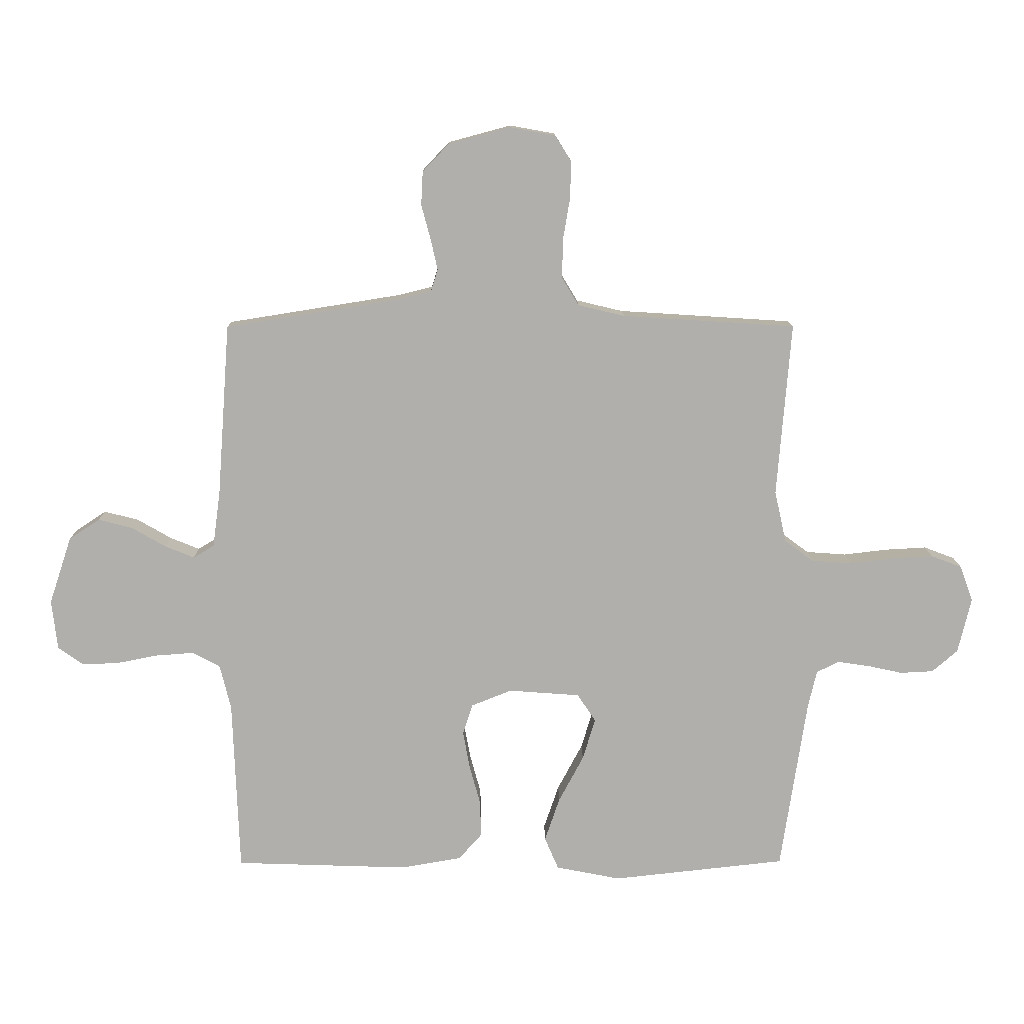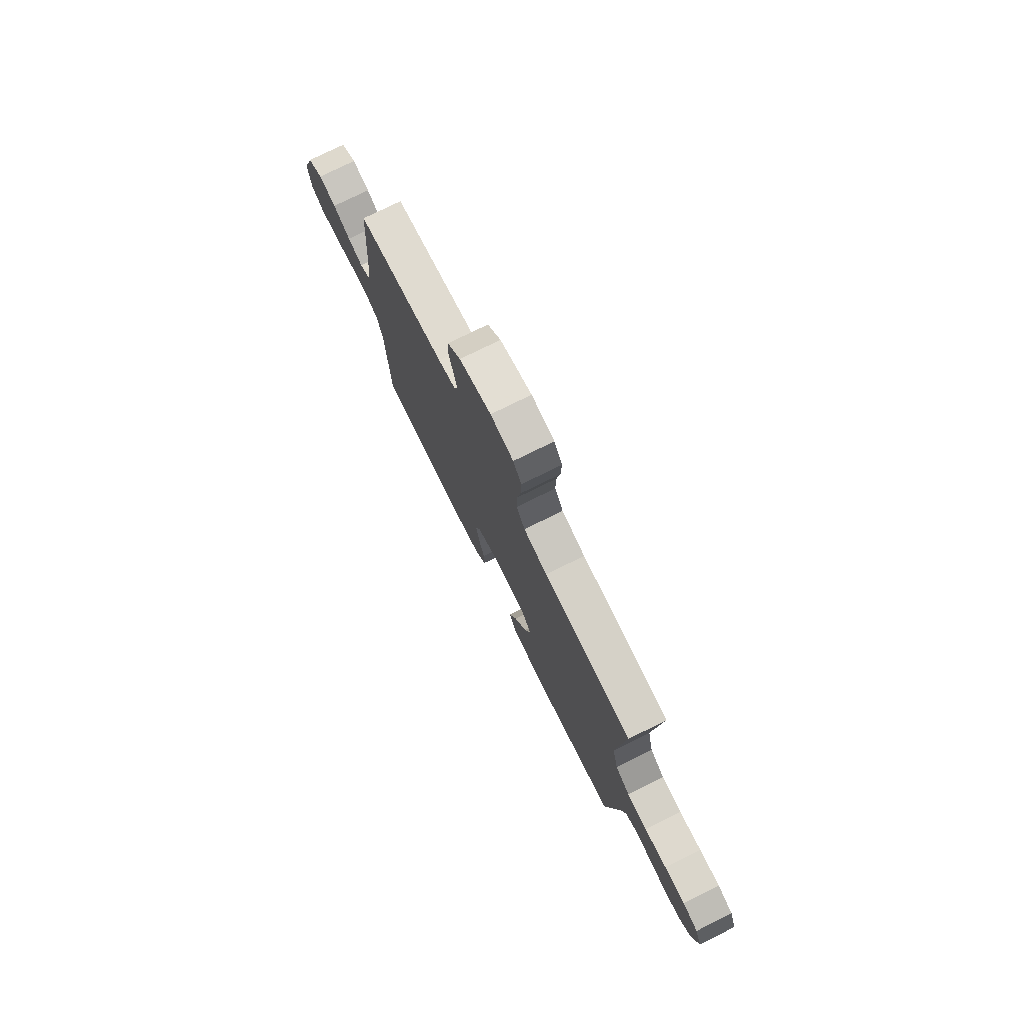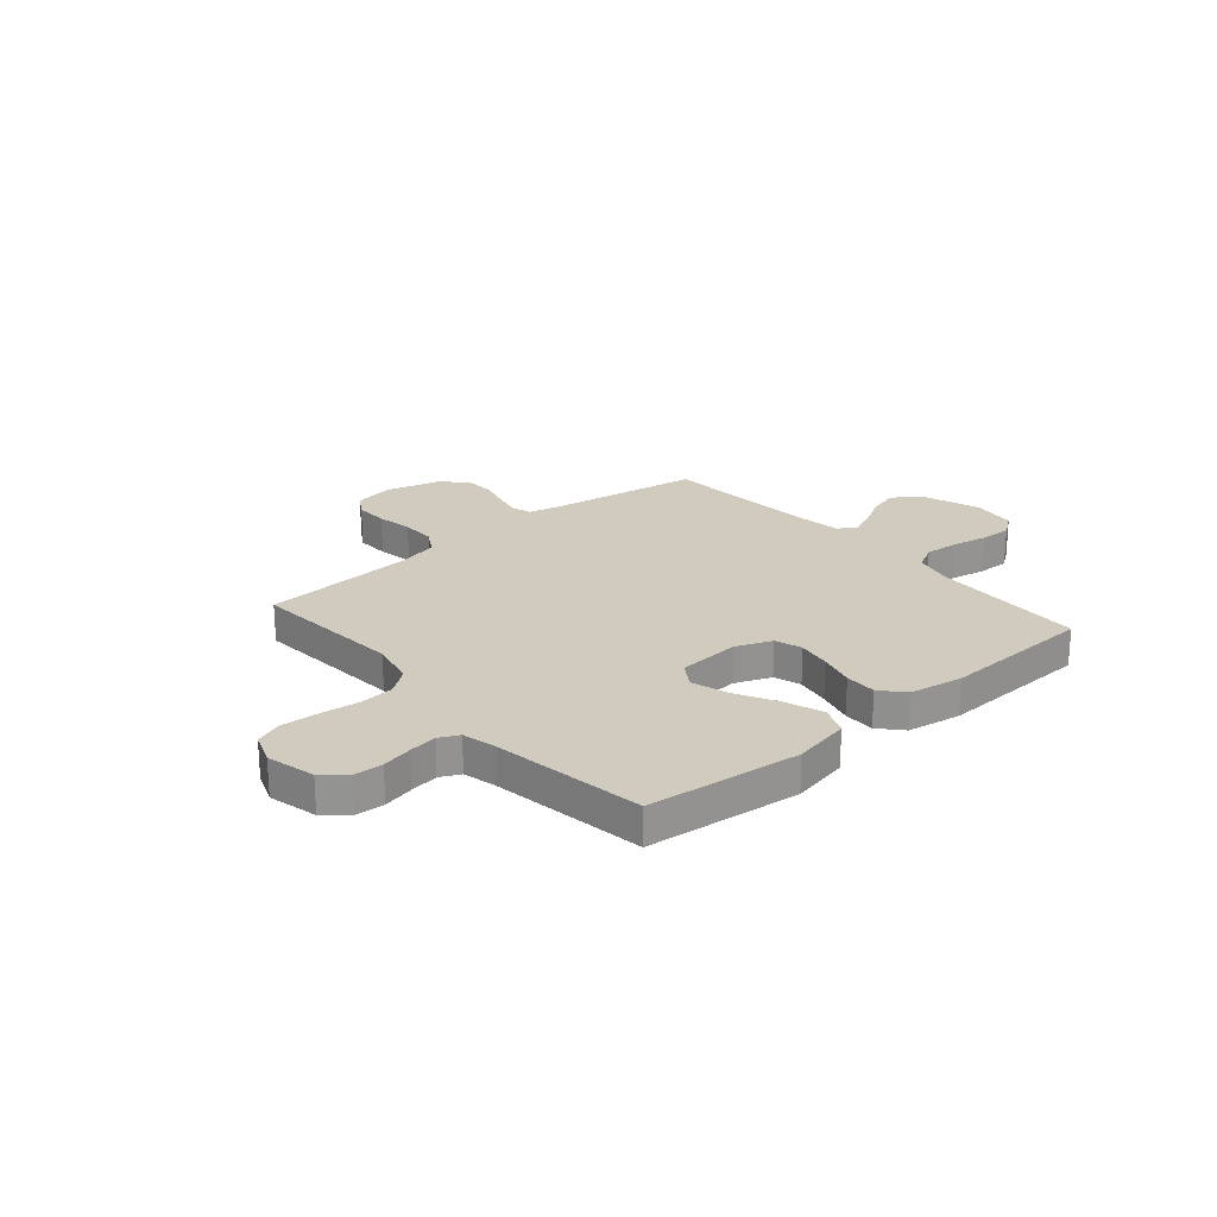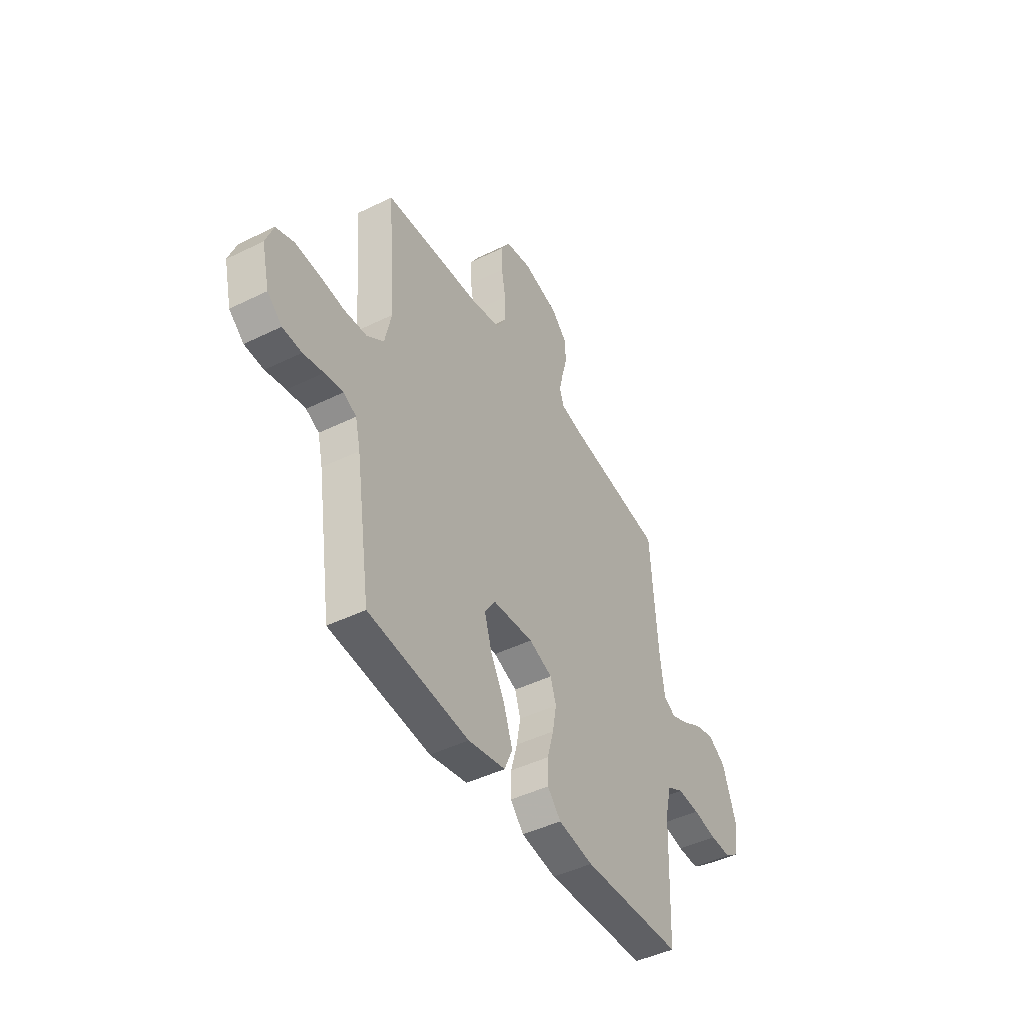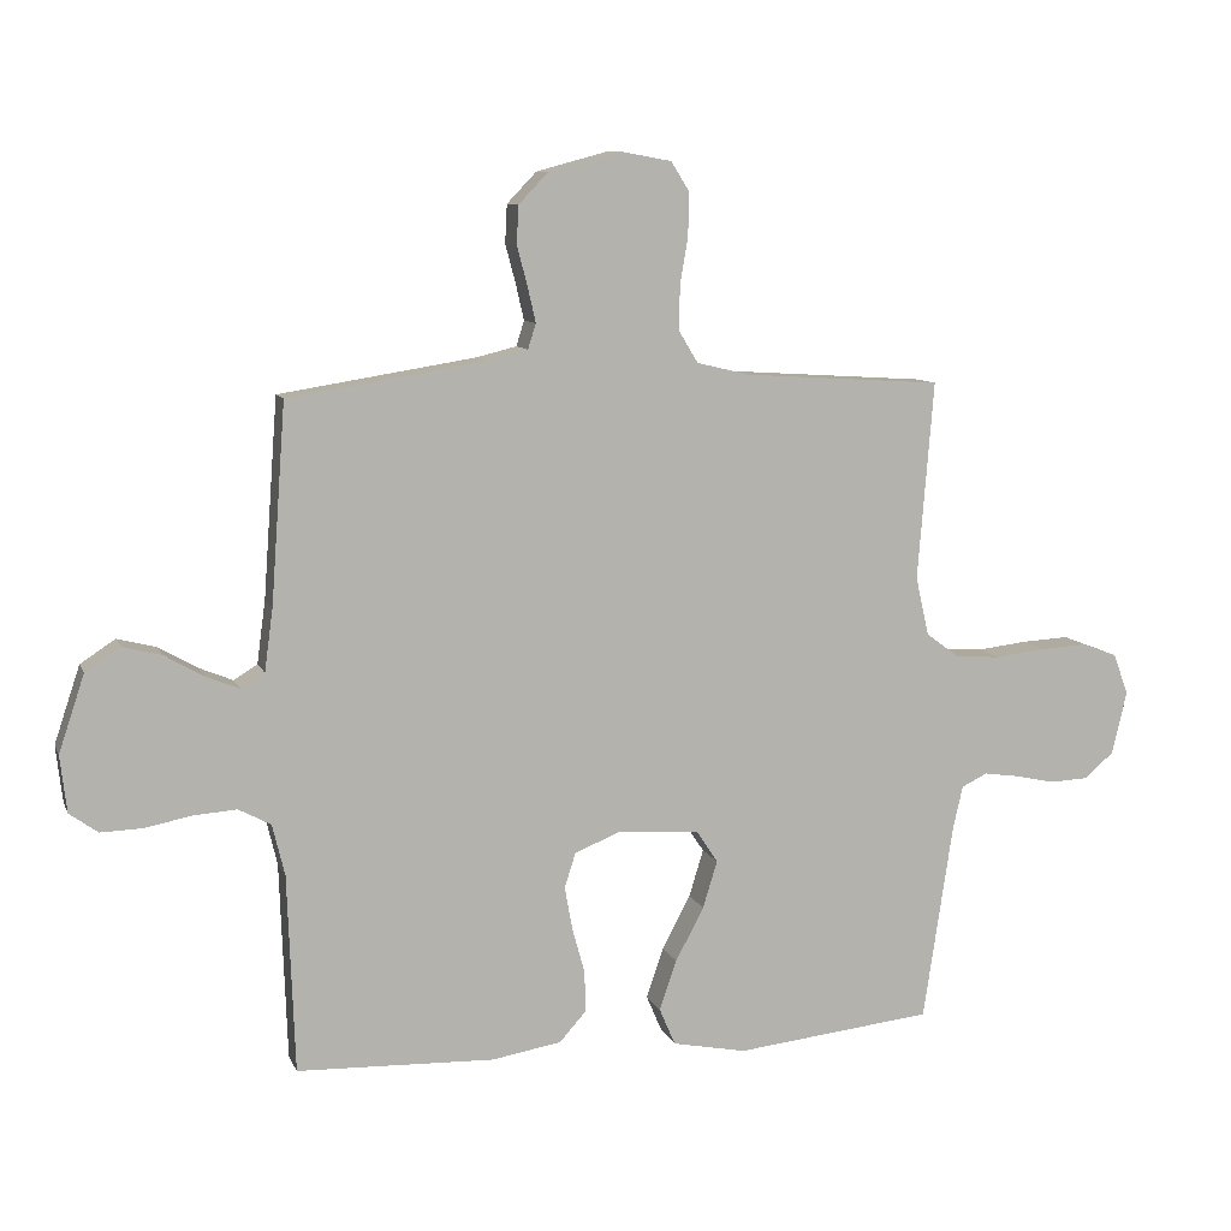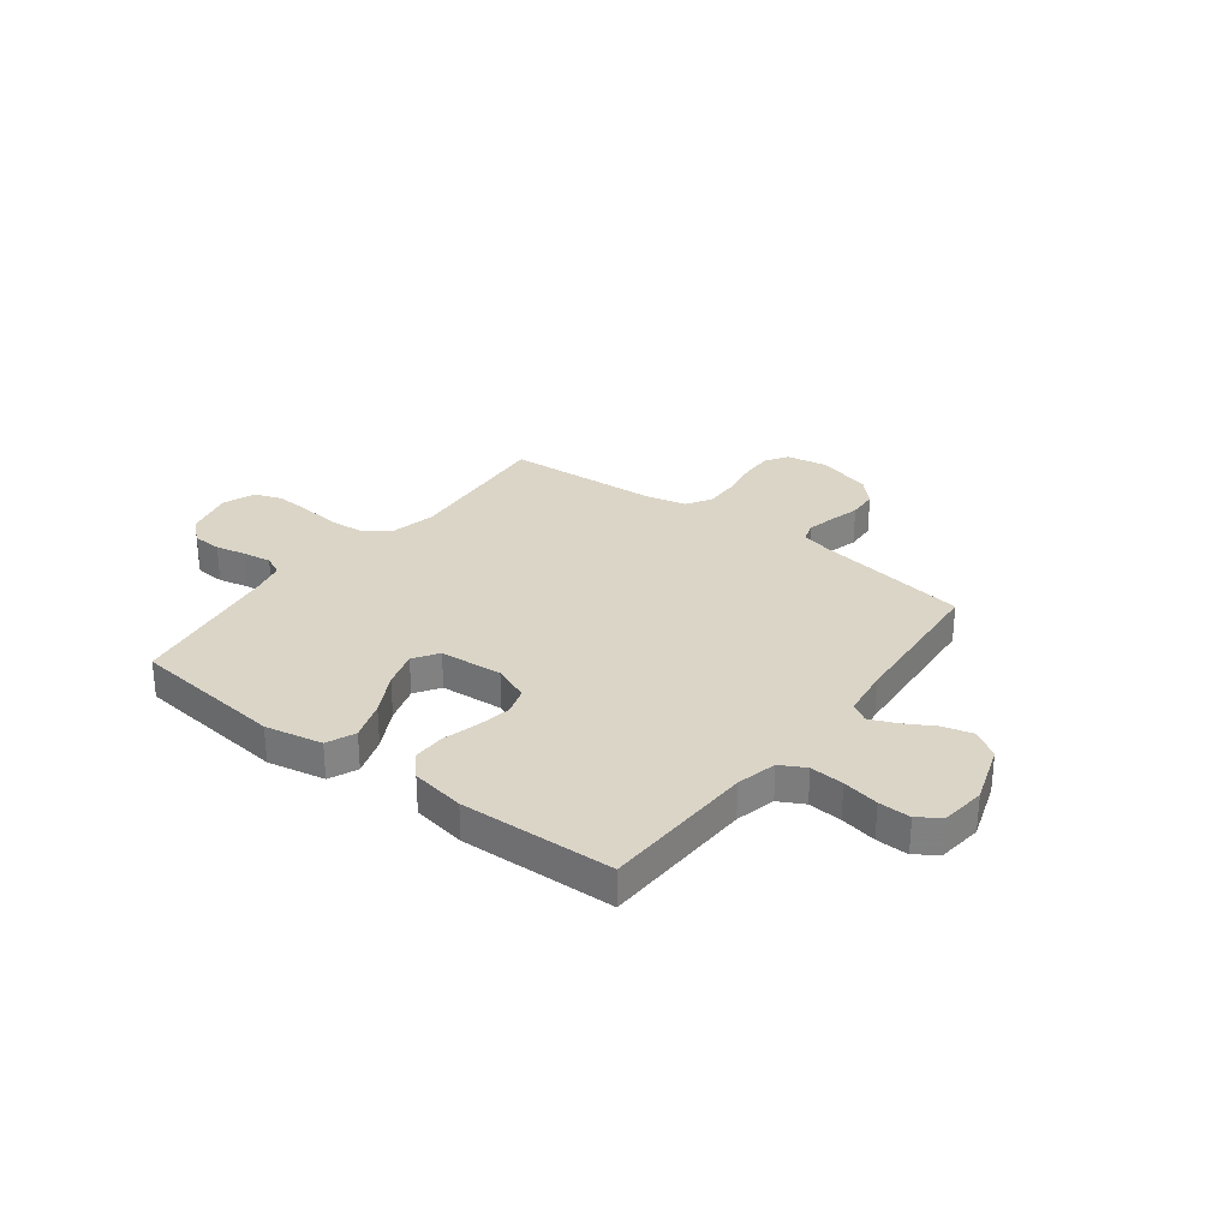
<metadata>
{"format":"obj","ext":"obj","renderer":"f3d","projection":"perspective","resolution":1024,"background":"white","views":[{"elev":12.0,"azim":-0.5,"up":"+Z"},{"elev":76.5,"azim":63.7,"up":"+Z"},{"elev":23.4,"azim":139.3,"up":"+Y"},{"elev":-45.2,"azim":119.6,"up":"+Z"},{"elev":9.4,"azim":-16.1,"up":"+Z"},{"elev":29.6,"azim":-142.8,"up":"+Y"}]}
</metadata>
<code>
v 0.5 0.07 -0.5
v 0.2 0.07 -0.533
v 0.088 0.07 -0.511
v 0.064 0.07 -0.455
v 0.09 0.07 -0.379
v 0.133 0.07 -0.298
v 0.155 0.07 -0.226
v 0.123 0.07 -0.178
v 0 0.07 -0.169
v -0.07 0.07 -0.197
v -0.087 0.07 -0.25
v -0.075 0.07 -0.316
v -0.056 0.07 -0.385
v -0.055 0.07 -0.447
v -0.095 0.07 -0.492
v -0.2 0.07 -0.51
v -0.5 0.07 -0.5
v -0.511 0.07 -0.2
v -0.53 0.07 -0.122
v -0.579 0.07 -0.096
v -0.645 0.07 -0.101
v -0.716 0.07 -0.115
v -0.779 0.07 -0.117
v -0.822 0.07 -0.086
v -0.832 0.07 0
v -0.793 0.07 0.117
v -0.74 0.07 0.152
v -0.681 0.07 0.137
v -0.622 0.07 0.103
v -0.571 0.07 0.082
v -0.535 0.07 0.104
v -0.522 0.07 0.2
v -0.5 0.07 0.5
v -0.2 0.07 0.548
v -0.14 0.07 0.563
v -0.128 0.07 0.601
v -0.14 0.07 0.654
v -0.156 0.07 0.714
v -0.153 0.07 0.772
v -0.108 0.07 0.819
v 0 0.07 0.848
v 0.078 0.07 0.834
v 0.106 0.07 0.789
v 0.104 0.07 0.724
v 0.092 0.07 0.653
v 0.091 0.07 0.586
v 0.12 0.07 0.538
v 0.2 0.07 0.519
v 0.5 0.07 0.5
v 0.476 0.07 0.2
v 0.496 0.07 0.111
v 0.546 0.07 0.074
v 0.615 0.07 0.069
v 0.691 0.07 0.078
v 0.762 0.07 0.082
v 0.815 0.07 0.062
v 0.838 0.07 0
v 0.815 0.07 -0.096
v 0.771 0.07 -0.134
v 0.714 0.07 -0.137
v 0.654 0.07 -0.124
v 0.599 0.07 -0.116
v 0.56 0.07 -0.135
v 0.545 0.07 -0.2
v 0.5 0 -0.5
v 0.2 0 -0.533
v 0.088 0 -0.511
v 0.064 0 -0.455
v 0.09 0 -0.379
v 0.133 0 -0.298
v 0.155 0 -0.226
v 0.123 0 -0.178
v 0 0 -0.169
v -0.07 0 -0.197
v -0.087 0 -0.25
v -0.075 0 -0.316
v -0.056 0 -0.385
v -0.055 0 -0.447
v -0.095 0 -0.492
v -0.2 0 -0.51
v -0.5 0 -0.5
v -0.511 0 -0.2
v -0.53 0 -0.122
v -0.579 0 -0.096
v -0.645 0 -0.101
v -0.716 0 -0.115
v -0.779 0 -0.117
v -0.822 0 -0.086
v -0.832 0 0
v -0.793 0 0.117
v -0.74 0 0.152
v -0.681 0 0.137
v -0.622 0 0.103
v -0.571 0 0.082
v -0.535 0 0.104
v -0.522 0 0.2
v -0.5 0 0.5
v -0.2 0 0.548
v -0.14 0 0.563
v -0.128 0 0.601
v -0.14 0 0.654
v -0.156 0 0.714
v -0.153 0 0.772
v -0.108 0 0.819
v 0 0 0.848
v 0.078 0 0.834
v 0.106 0 0.789
v 0.104 0 0.724
v 0.092 0 0.653
v 0.091 0 0.586
v 0.12 0 0.538
v 0.2 0 0.519
v 0.5 0 0.5
v 0.476 0 0.2
v 0.496 0 0.111
v 0.546 0 0.074
v 0.615 0 0.069
v 0.691 0 0.078
v 0.762 0 0.082
v 0.815 0 0.062
v 0.838 0 0
v 0.815 0 -0.096
v 0.771 0 -0.134
v 0.714 0 -0.137
v 0.654 0 -0.124
v 0.599 0 -0.116
v 0.56 0 -0.135
v 0.545 0 -0.2
f 58 59 60 61
f 58 61 62
f 57 58 62
f 56 57 62
f 53 54 55 56
f 53 56 62 63
f 48 49 50
f 47 48 50 51
f 42 43 44 45
f 42 45 46
f 41 42 46
f 40 41 46
f 37 38 39 40
f 36 37 40 46
f 35 36 46 47
f 32 33 34
f 31 32 34 35
f 26 27 28 29
f 26 29 30
f 25 26 30
f 24 25 30
f 21 22 23 24
f 20 21 24 30
f 19 20 30 31
f 15 16 17 18
f 12 13 14 15
f 11 12 15 18
f 10 11 18 19
f 3 4 5 6
f 3 6 7
f 64 1 2 3
f 63 64 3 7
f 52 53 63 7
f 31 35 47 51
f 9 10 19 31
f 8 9 31 51
f 7 8 51 52
f 125 124 123 122
f 126 125 122
f 126 122 121
f 126 121 120
f 120 119 118 117
f 127 126 120 117
f 114 113 112
f 115 114 112 111
f 109 108 107 106
f 110 109 106
f 110 106 105
f 110 105 104
f 104 103 102 101
f 110 104 101 100
f 111 110 100 99
f 98 97 96
f 99 98 96 95
f 93 92 91 90
f 94 93 90
f 94 90 89
f 94 89 88
f 88 87 86 85
f 94 88 85 84
f 95 94 84 83
f 82 81 80 79
f 79 78 77 76
f 82 79 76 75
f 83 82 75 74
f 70 69 68 67
f 71 70 67
f 67 66 65 128
f 71 67 128 127
f 71 127 117 116
f 115 111 99 95
f 95 83 74 73
f 115 95 73 72
f 116 115 72 71
f 1 65 66 2
f 2 66 67 3
f 3 67 68 4
f 4 68 69 5
f 5 69 70 6
f 6 70 71 7
f 7 71 72 8
f 8 72 73 9
f 9 73 74 10
f 10 74 75 11
f 11 75 76 12
f 12 76 77 13
f 13 77 78 14
f 14 78 79 15
f 15 79 80 16
f 16 80 81 17
f 17 81 82 18
f 18 82 83 19
f 19 83 84 20
f 20 84 85 21
f 21 85 86 22
f 22 86 87 23
f 23 87 88 24
f 24 88 89 25
f 25 89 90 26
f 26 90 91 27
f 27 91 92 28
f 28 92 93 29
f 29 93 94 30
f 30 94 95 31
f 31 95 96 32
f 32 96 97 33
f 33 97 98 34
f 34 98 99 35
f 35 99 100 36
f 36 100 101 37
f 37 101 102 38
f 38 102 103 39
f 39 103 104 40
f 40 104 105 41
f 41 105 106 42
f 42 106 107 43
f 43 107 108 44
f 44 108 109 45
f 45 109 110 46
f 46 110 111 47
f 47 111 112 48
f 48 112 113 49
f 49 113 114 50
f 50 114 115 51
f 51 115 116 52
f 52 116 117 53
f 53 117 118 54
f 54 118 119 55
f 55 119 120 56
f 56 120 121 57
f 57 121 122 58
f 58 122 123 59
f 59 123 124 60
f 60 124 125 61
f 61 125 126 62
f 62 126 127 63
f 63 127 128 64
f 64 128 65 1

</code>
